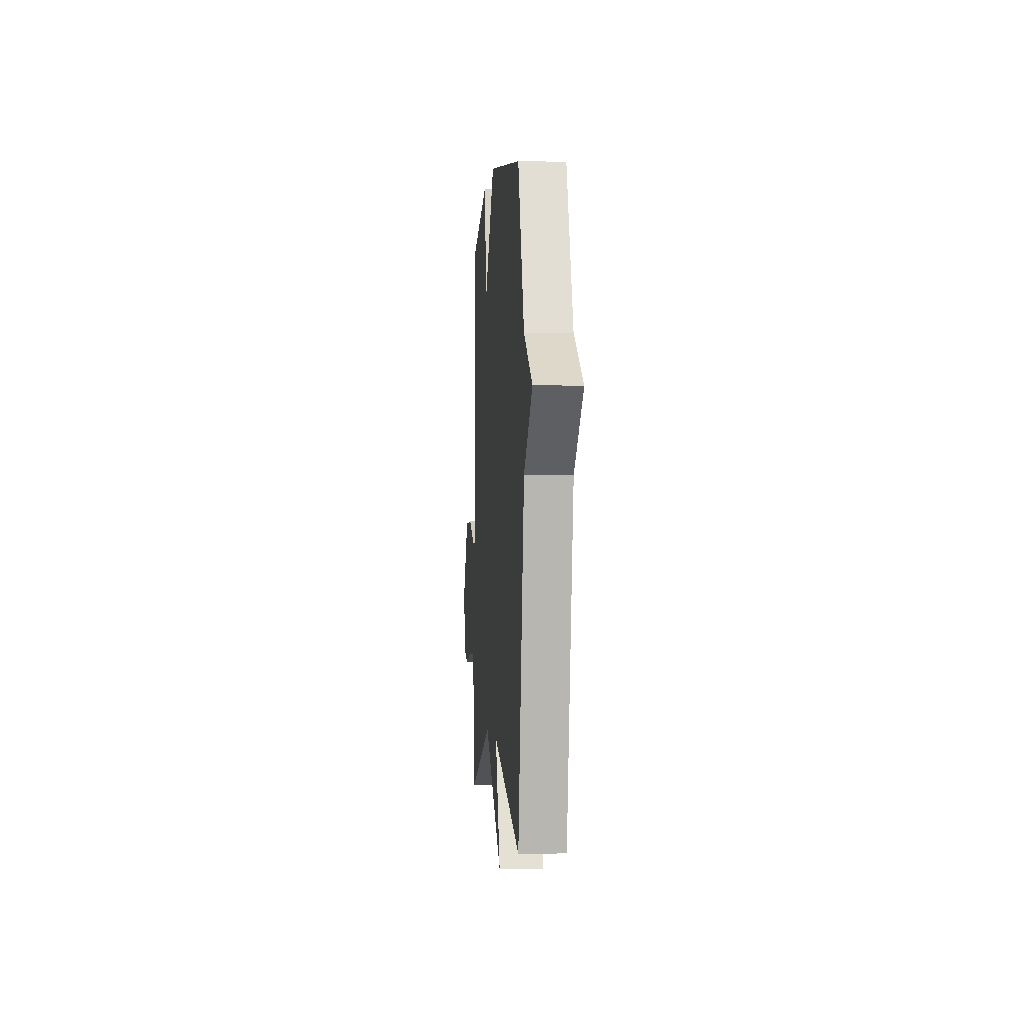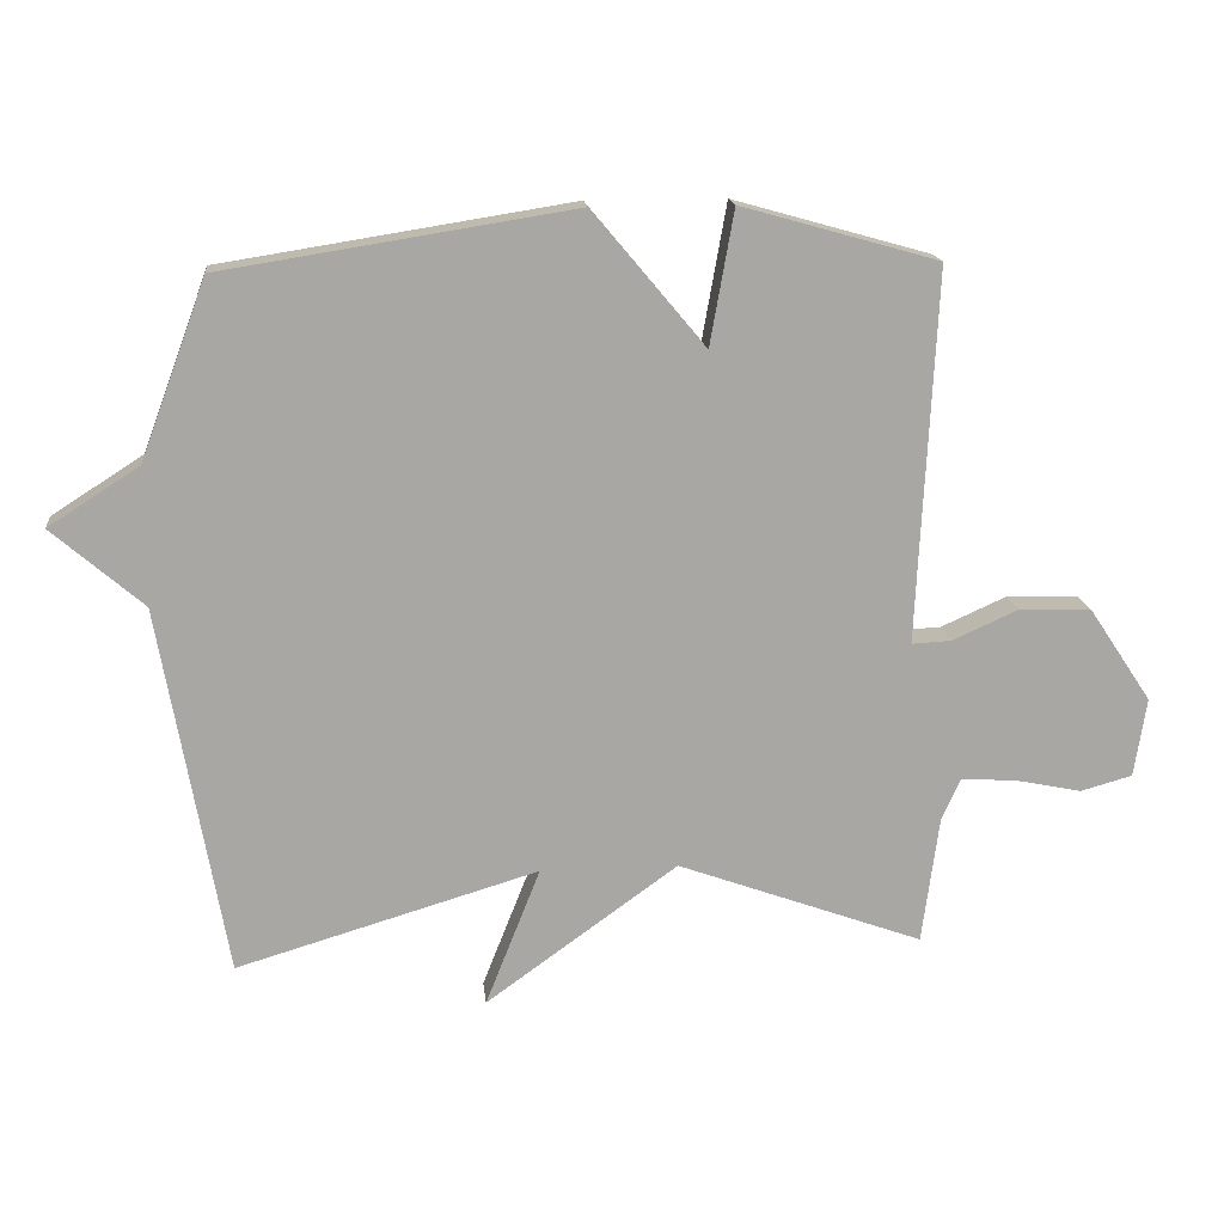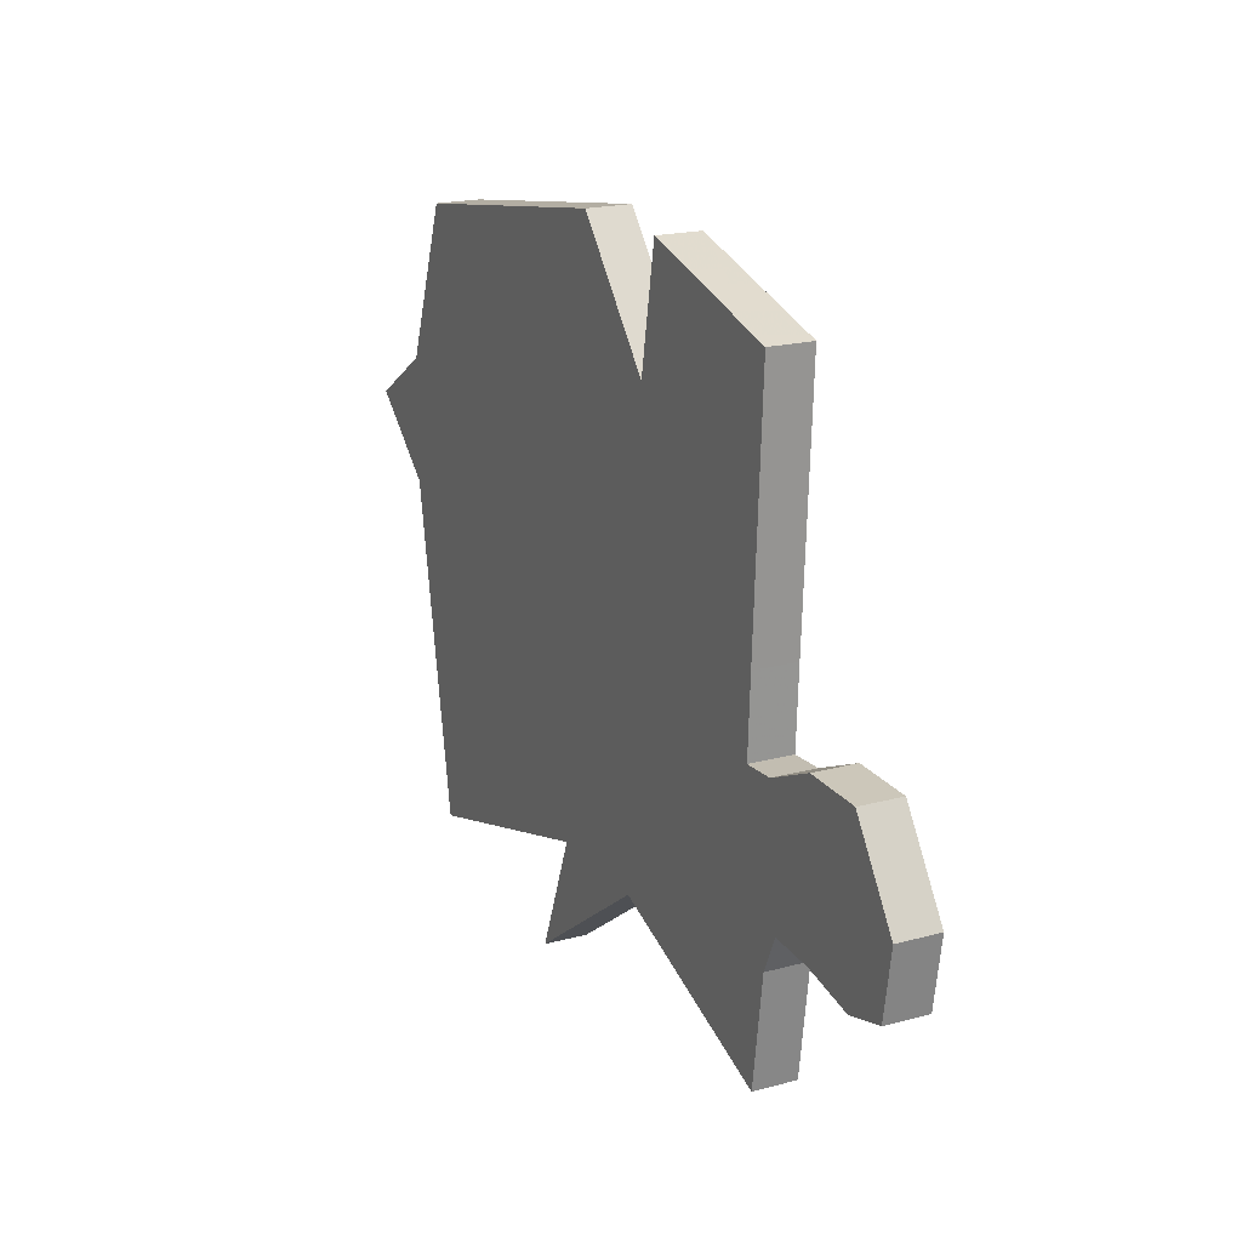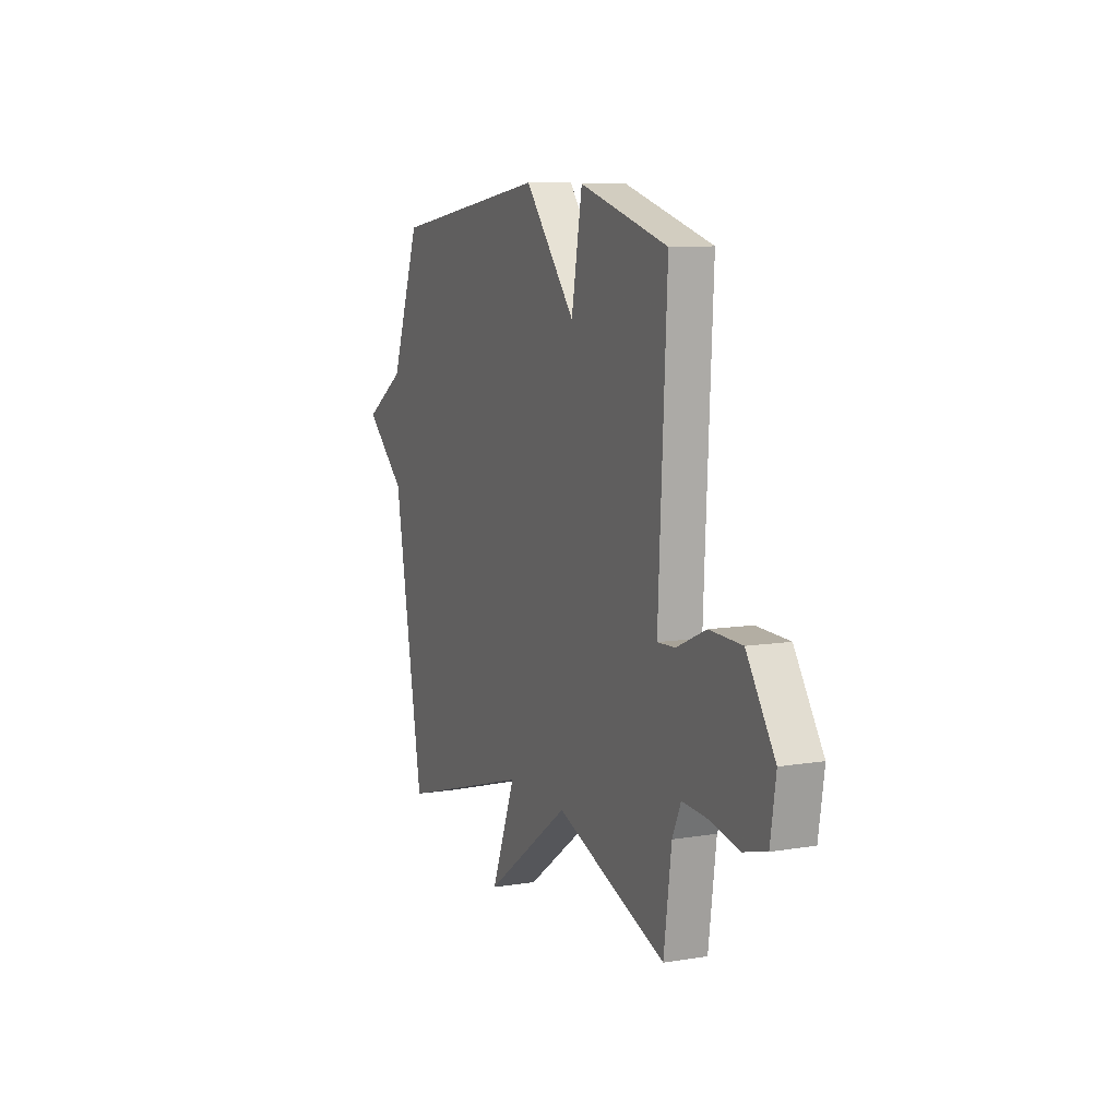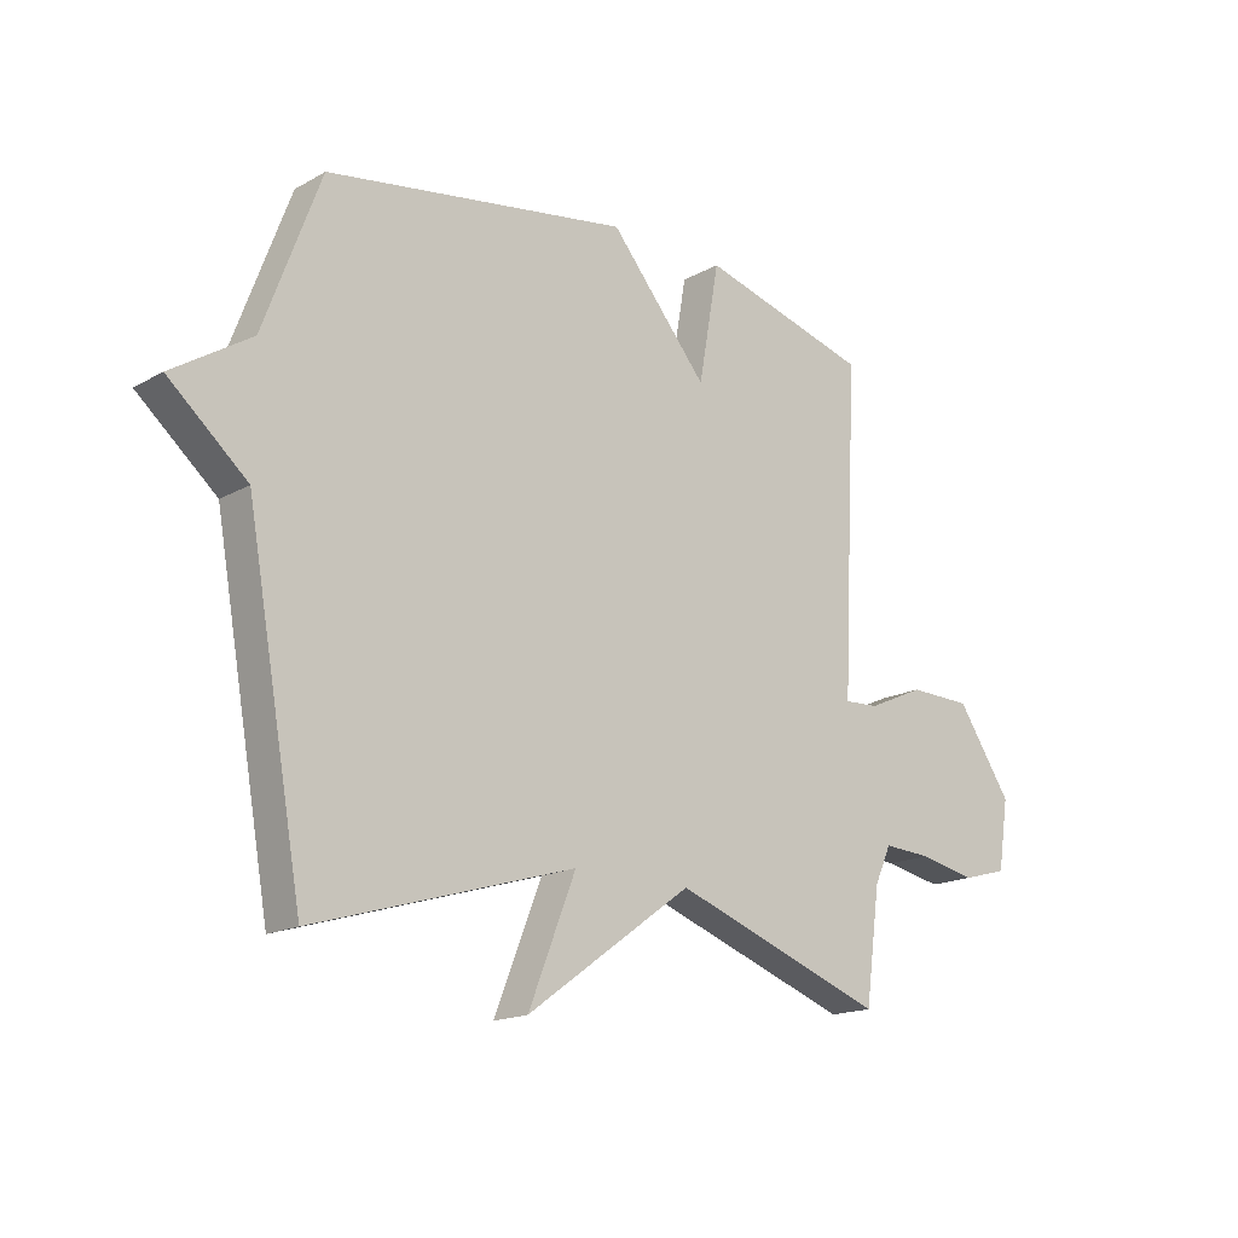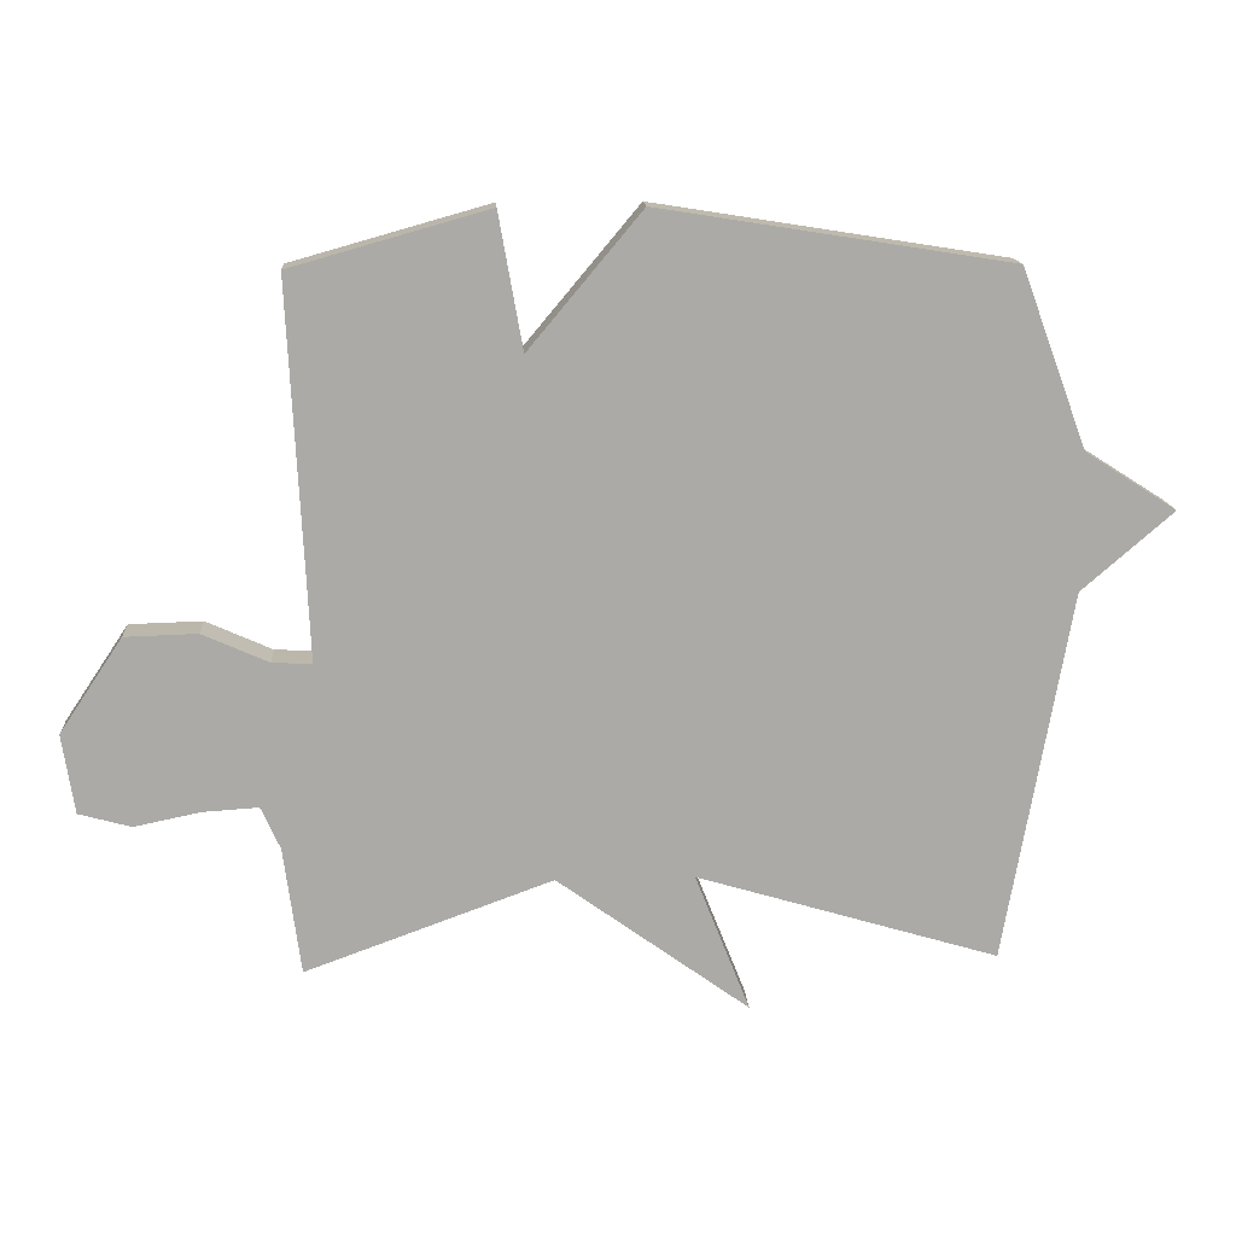
<metadata>
{"format":"obj","ext":"obj","renderer":"f3d","projection":"perspective","resolution":1024,"background":"white","views":[{"elev":-1.4,"azim":-94.6,"up":"+Z"},{"elev":16.0,"azim":-6.0,"up":"+Z"},{"elev":19.7,"azim":63.4,"up":"+Z"},{"elev":9.4,"azim":66.7,"up":"+Z"},{"elev":-16.8,"azim":-41.8,"up":"+Z"},{"elev":14.4,"azim":176.4,"up":"+Z"}]}
</metadata>
<code>
v -0.5 0.07 0.5
v 0.012 0.07 0.581
v 0.177 0.07 0.384
v 0.212 0.07 0.581
v 0.5 0.07 0.5
v 0.479 0.07 0.083
v 0.473 0.07 -0.045
v 0.531 0.07 -0.042
v 0.627 0.07 0.001
v 0.733 0.07 -0.002
v 0.825 0.07 -0.14
v 0.807 0.07 -0.256
v 0.731 0.07 -0.277
v 0.634 0.07 -0.257
v 0.553 0.07 -0.252
v 0.525 0.07 -0.314
v 0.5 0.07 -0.5
v 0.14 0.07 -0.369
v -0.14 0.07 -0.571
v -0.06 0.07 -0.369
v -0.5 0.07 -0.5
v -0.596 0.07 0.041
v -0.729 0.07 0.156
v -0.596 0.07 0.241
v -0.5 0 0.5
v 0.012 0 0.581
v 0.177 0 0.384
v 0.212 0 0.581
v 0.5 0 0.5
v 0.479 0 0.083
v 0.473 0 -0.045
v 0.531 0 -0.042
v 0.627 0 0.001
v 0.733 0 -0.002
v 0.825 0 -0.14
v 0.807 0 -0.256
v 0.731 0 -0.277
v 0.634 0 -0.257
v 0.553 0 -0.252
v 0.525 0 -0.314
v 0.5 0 -0.5
v 0.14 0 -0.369
v -0.14 0 -0.571
v -0.06 0 -0.369
v -0.5 0 -0.5
v -0.596 0 0.041
v -0.729 0 0.156
v -0.596 0 0.241
f 22 23 24
f 1 2 3
f 24 1 3
f 22 24 3
f 21 22 3
f 20 21 3
f 18 19 20
f 18 20 3
f 18 3 4
f 17 18 4
f 16 17 4
f 15 16 4
f 12 13 14
f 11 12 14
f 10 11 14
f 9 10 14
f 8 9 14
f 7 8 14 15
f 4 5 6
f 4 6 7
f 4 7 15
f 48 47 46
f 27 26 25
f 27 25 48
f 27 48 46
f 27 46 45
f 27 45 44
f 44 43 42
f 27 44 42
f 28 27 42
f 28 42 41
f 28 41 40
f 28 40 39
f 38 37 36
f 38 36 35
f 38 35 34
f 38 34 33
f 38 33 32
f 39 38 32 31
f 30 29 28
f 31 30 28
f 39 31 28
f 1 25 26 2
f 2 26 27 3
f 3 27 28 4
f 4 28 29 5
f 5 29 30 6
f 6 30 31 7
f 7 31 32 8
f 8 32 33 9
f 9 33 34 10
f 10 34 35 11
f 11 35 36 12
f 12 36 37 13
f 13 37 38 14
f 14 38 39 15
f 15 39 40 16
f 16 40 41 17
f 17 41 42 18
f 18 42 43 19
f 19 43 44 20
f 20 44 45 21
f 21 45 46 22
f 22 46 47 23
f 23 47 48 24
f 24 48 25 1

</code>
